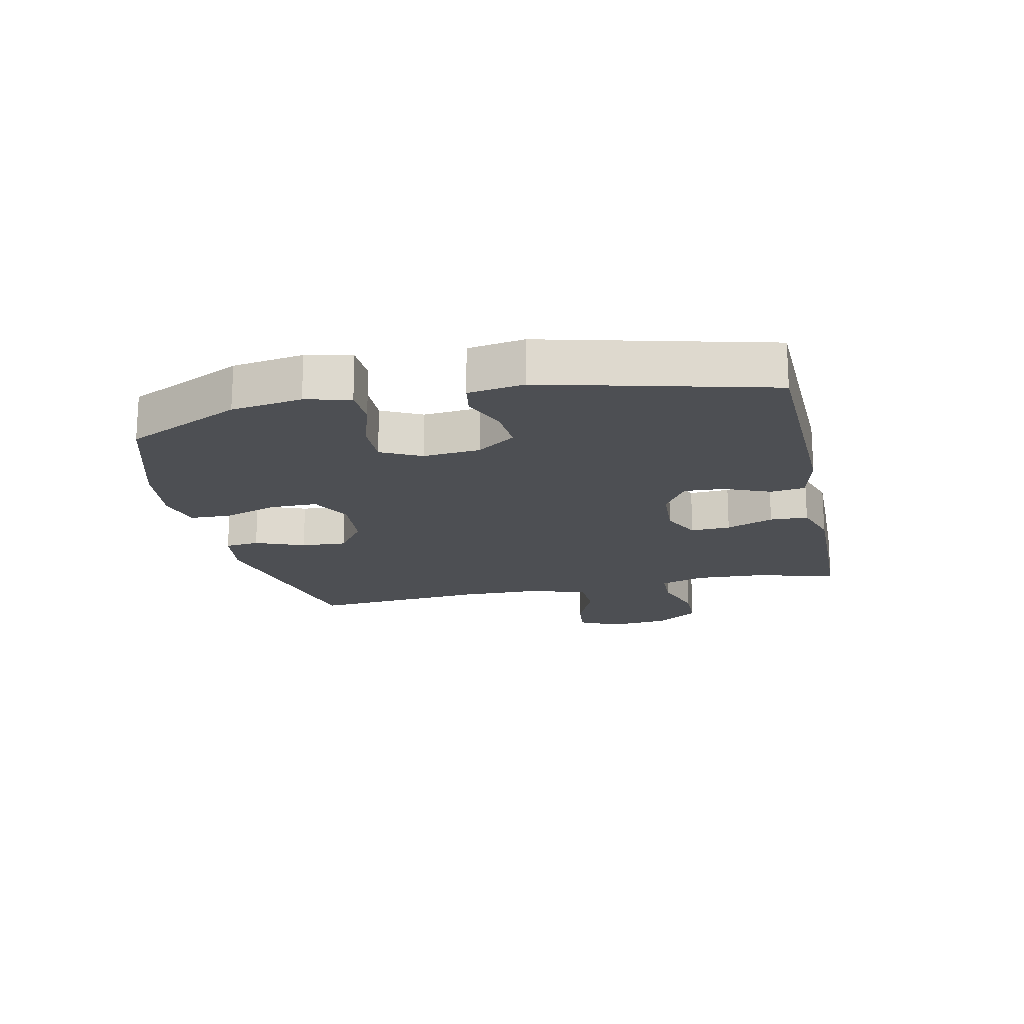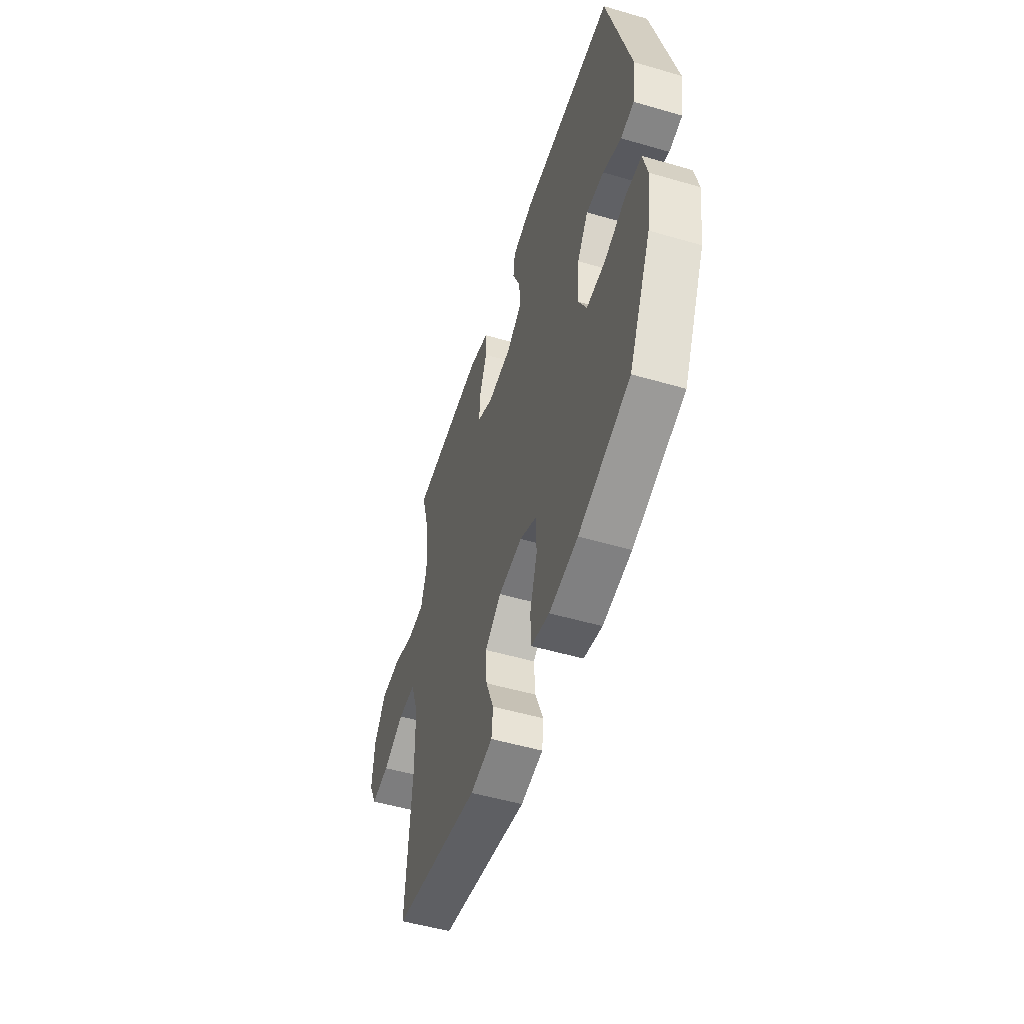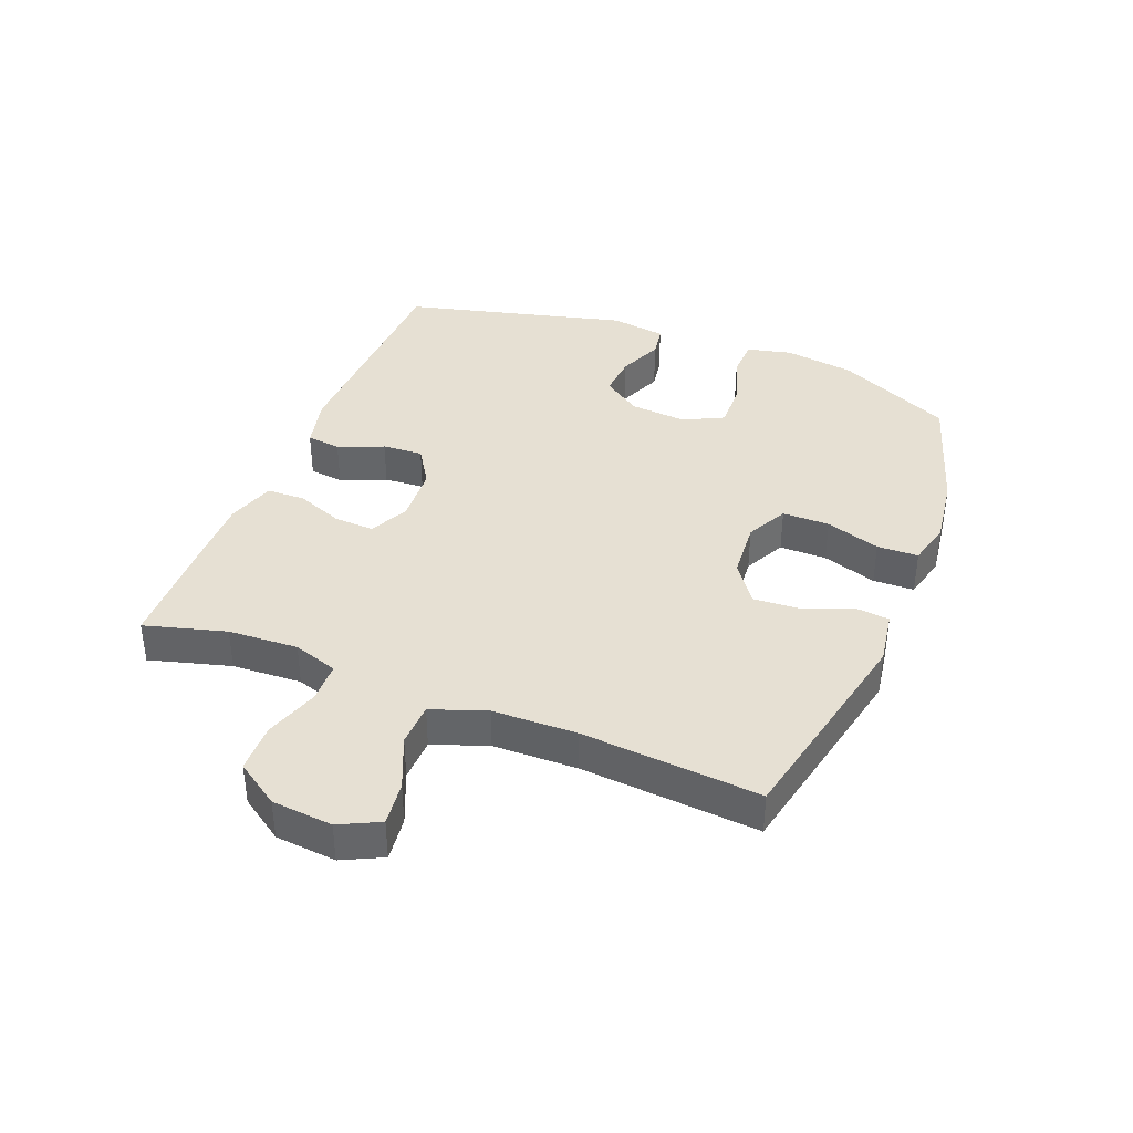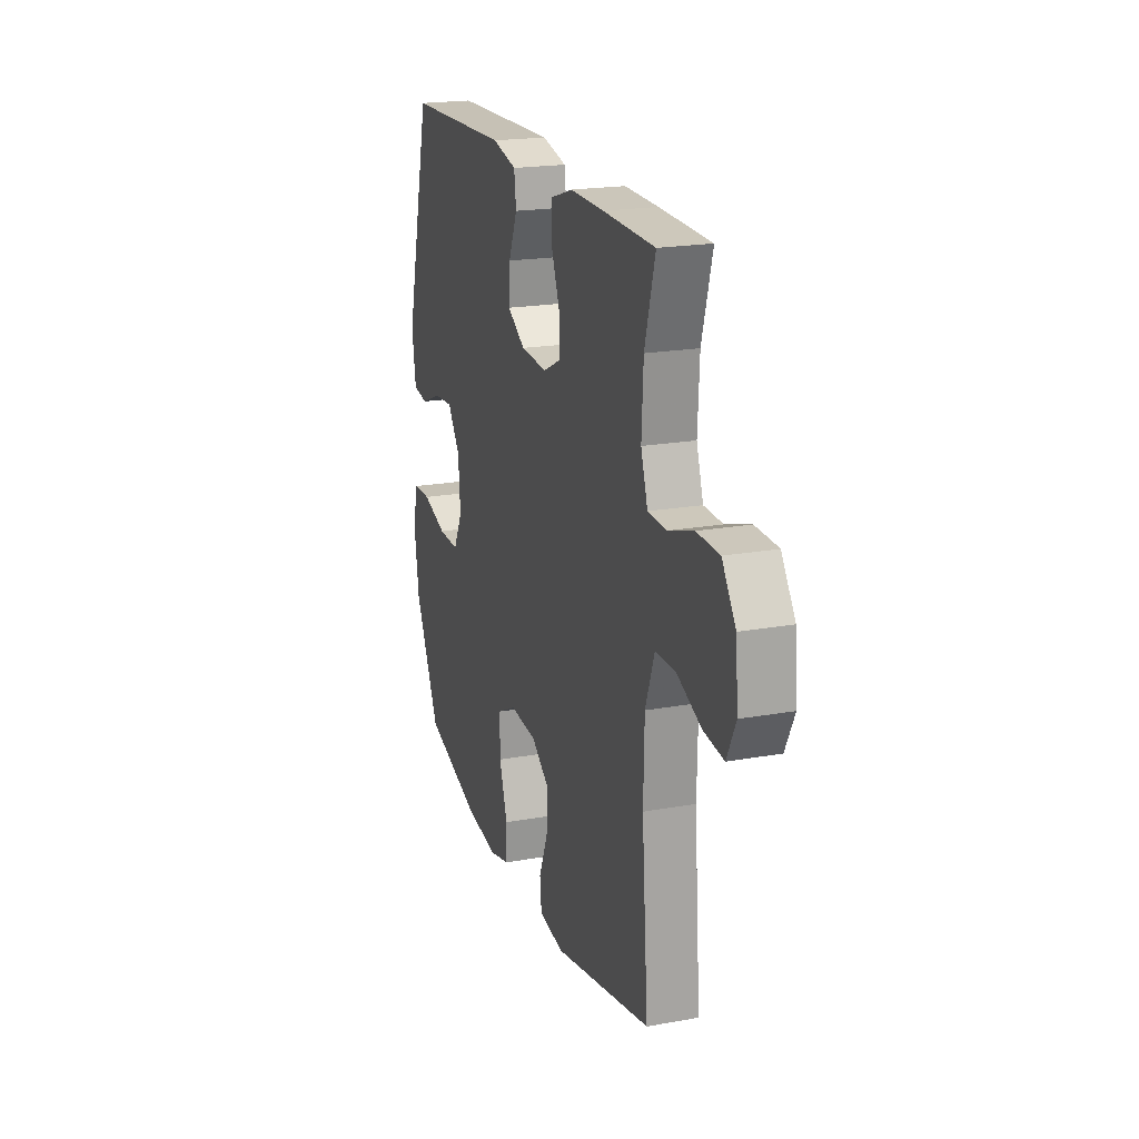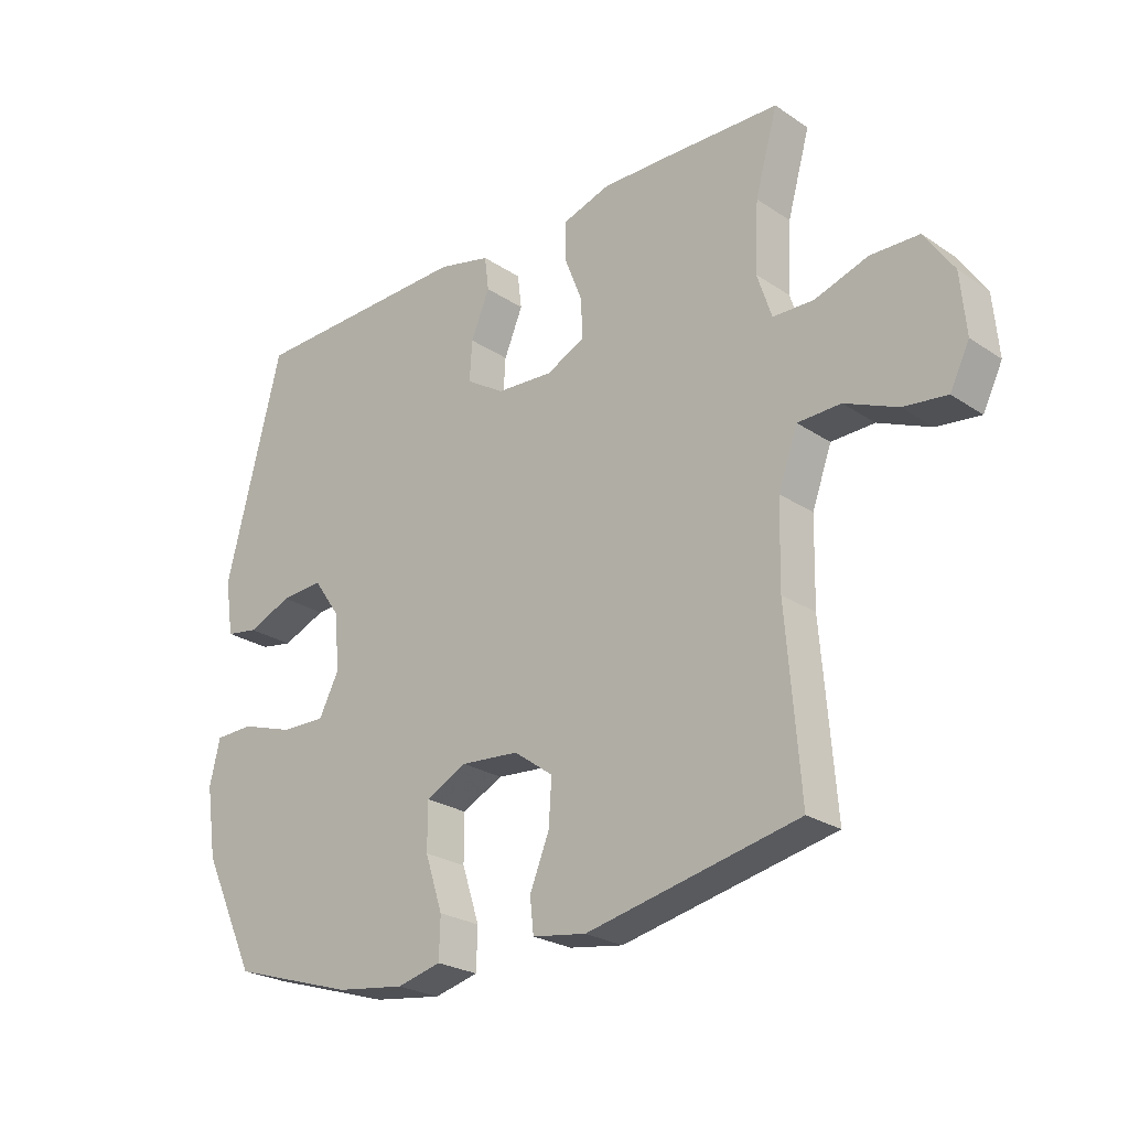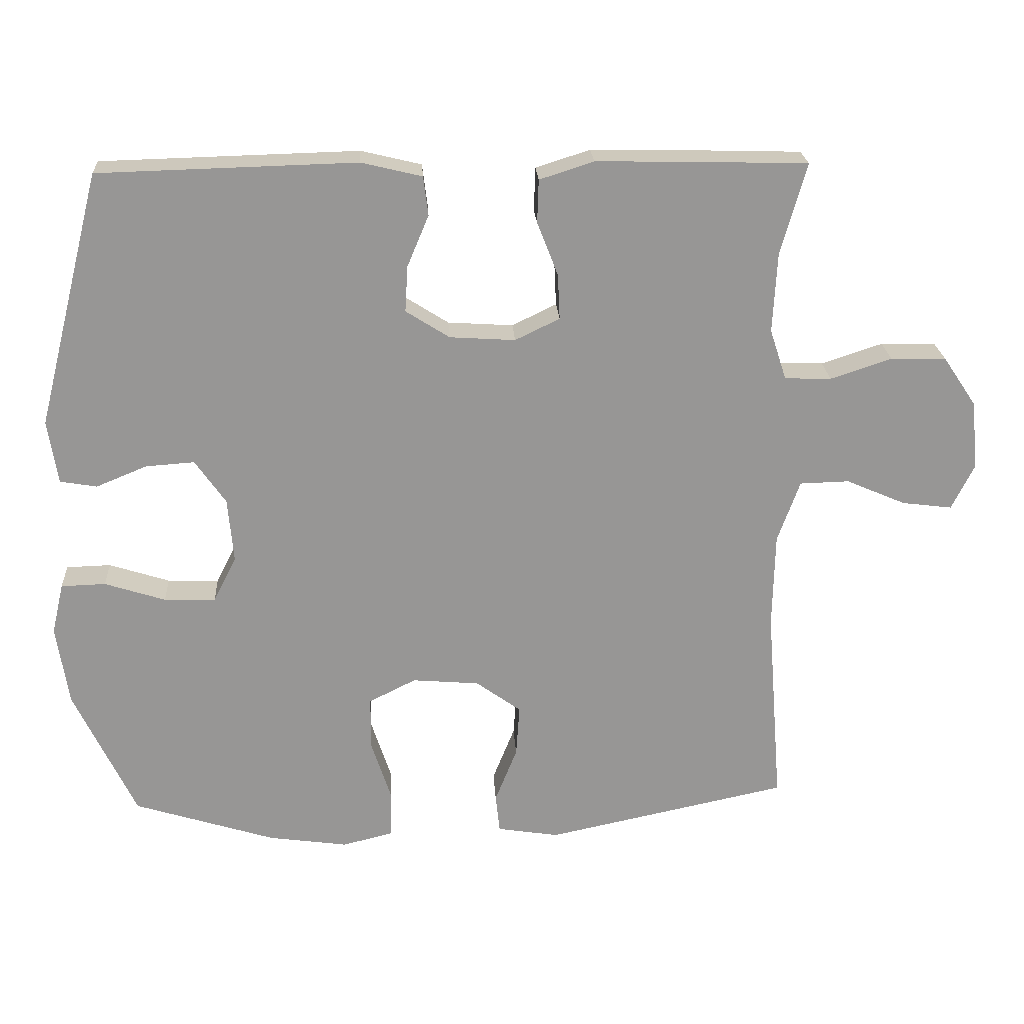
<metadata>
{"format":"obj","ext":"obj","renderer":"f3d","projection":"perspective","resolution":1024,"background":"white","views":[{"elev":-18.0,"azim":-77.6,"up":"+Y"},{"elev":-52.2,"azim":-107.4,"up":"+Z"},{"elev":38.4,"azim":111.7,"up":"+Y"},{"elev":20.2,"azim":71.7,"up":"+Z"},{"elev":-24.7,"azim":42.7,"up":"+Z"},{"elev":22.4,"azim":-3.3,"up":"+Z"}]}
</metadata>
<code>
v -0.5 0.07 -0.5
v -0.589 0.07 -0.312
v -0.606 0.07 -0.197
v -0.589 0.07 -0.124
v -0.525 0.07 -0.122
v -0.438 0.07 -0.15
v -0.364 0.07 -0.152
v -0.331 0.07 -0.087
v -0.339 0.07 0.006
v -0.383 0.07 0.069
v -0.453 0.07 0.064
v -0.526 0.07 0.034
v -0.579 0.07 0.043
v -0.593 0.07 0.134
v -0.5 0.07 0.5
v -0.13 0.07 0.51
v -0.043 0.07 0.489
v -0.036 0.07 0.433
v -0.067 0.07 0.359
v -0.071 0.07 0.293
v -0.008 0.07 0.253
v 0.086 0.07 0.247
v 0.15 0.07 0.278
v 0.147 0.07 0.343
v 0.117 0.07 0.42
v 0.119 0.07 0.482
v 0.197 0.07 0.507
v 0.317 0.07 0.505
v 0.5 0.07 0.5
v 0.463 0.07 0.368
v 0.457 0.07 0.254
v 0.481 0.07 0.181
v 0.548 0.07 0.179
v 0.636 0.07 0.208
v 0.716 0.07 0.206
v 0.764 0.07 0.135
v 0.773 0.07 0.036
v 0.741 0.07 -0.029
v 0.669 0.07 -0.02
v 0.583 0.07 0.017
v 0.512 0.07 0.015
v 0.48 0.07 -0.074
v 0.477 0.07 -0.211
v 0.5 0.07 -0.5
v 0.151 0.07 -0.574
v 0.062 0.07 -0.56
v 0.056 0.07 -0.504
v 0.088 0.07 -0.424
v 0.093 0.07 -0.35
v 0.028 0.07 -0.303
v -0.068 0.07 -0.295
v -0.136 0.07 -0.329
v -0.136 0.07 -0.406
v -0.107 0.07 -0.495
v -0.109 0.07 -0.562
v -0.182 0.07 -0.58
v -0.296 0.07 -0.564
v -0.5 0 -0.5
v -0.589 0 -0.312
v -0.606 0 -0.197
v -0.589 0 -0.124
v -0.525 0 -0.122
v -0.438 0 -0.15
v -0.364 0 -0.152
v -0.331 0 -0.087
v -0.339 0 0.006
v -0.383 0 0.069
v -0.453 0 0.064
v -0.526 0 0.034
v -0.579 0 0.043
v -0.593 0 0.134
v -0.5 0 0.5
v -0.13 0 0.51
v -0.043 0 0.489
v -0.036 0 0.433
v -0.067 0 0.359
v -0.071 0 0.293
v -0.008 0 0.253
v 0.086 0 0.247
v 0.15 0 0.278
v 0.147 0 0.343
v 0.117 0 0.42
v 0.119 0 0.482
v 0.197 0 0.507
v 0.317 0 0.505
v 0.5 0 0.5
v 0.463 0 0.368
v 0.457 0 0.254
v 0.481 0 0.181
v 0.548 0 0.179
v 0.636 0 0.208
v 0.716 0 0.206
v 0.764 0 0.135
v 0.773 0 0.036
v 0.741 0 -0.029
v 0.669 0 -0.02
v 0.583 0 0.017
v 0.512 0 0.015
v 0.48 0 -0.074
v 0.477 0 -0.211
v 0.5 0 -0.5
v 0.151 0 -0.574
v 0.062 0 -0.56
v 0.056 0 -0.504
v 0.088 0 -0.424
v 0.093 0 -0.35
v 0.028 0 -0.303
v -0.068 0 -0.295
v -0.136 0 -0.329
v -0.136 0 -0.406
v -0.107 0 -0.495
v -0.109 0 -0.562
v -0.182 0 -0.58
v -0.296 0 -0.564
f 4 5 6
f 3 4 6
f 2 3 6
f 1 2 6
f 57 1 6
f 56 57 6
f 55 56 6
f 54 55 6
f 53 54 6
f 52 53 6 7
f 51 52 7 8
f 50 51 8 9
f 49 50 9 10
f 46 47 48
f 45 46 48
f 44 45 48
f 43 44 48
f 42 43 48 49
f 41 42 49 10
f 38 39 40
f 37 38 40
f 36 37 40
f 35 36 40
f 34 35 40
f 33 34 40
f 40 41 10
f 33 40 10
f 32 33 10
f 28 29 30
f 27 28 30
f 26 27 30
f 25 26 30
f 24 25 30
f 23 24 30 31
f 22 23 31 32
f 17 18 19
f 16 17 19
f 15 16 19
f 14 15 19
f 13 14 19
f 12 13 19
f 11 12 19
f 11 19 20
f 32 10 11
f 22 32 11
f 21 22 11
f 11 20 21
f 63 62 61
f 63 61 60
f 63 60 59
f 63 59 58
f 63 58 114
f 63 114 113
f 63 113 112
f 63 112 111
f 63 111 110
f 64 63 110 109
f 65 64 109 108
f 66 65 108 107
f 67 66 107 106
f 105 104 103
f 105 103 102
f 105 102 101
f 105 101 100
f 106 105 100 99
f 67 106 99 98
f 97 96 95
f 97 95 94
f 97 94 93
f 97 93 92
f 97 92 91
f 97 91 90
f 67 98 97
f 67 97 90
f 67 90 89
f 87 86 85
f 87 85 84
f 87 84 83
f 87 83 82
f 87 82 81
f 88 87 81 80
f 89 88 80 79
f 76 75 74
f 76 74 73
f 76 73 72
f 76 72 71
f 76 71 70
f 76 70 69
f 76 69 68
f 77 76 68
f 68 67 89
f 68 89 79
f 68 79 78
f 78 77 68
f 1 58 59 2
f 2 59 60 3
f 3 60 61 4
f 4 61 62 5
f 5 62 63 6
f 6 63 64 7
f 7 64 65 8
f 8 65 66 9
f 9 66 67 10
f 10 67 68 11
f 11 68 69 12
f 12 69 70 13
f 13 70 71 14
f 14 71 72 15
f 15 72 73 16
f 16 73 74 17
f 17 74 75 18
f 18 75 76 19
f 19 76 77 20
f 20 77 78 21
f 21 78 79 22
f 22 79 80 23
f 23 80 81 24
f 24 81 82 25
f 25 82 83 26
f 26 83 84 27
f 27 84 85 28
f 28 85 86 29
f 29 86 87 30
f 30 87 88 31
f 31 88 89 32
f 32 89 90 33
f 33 90 91 34
f 34 91 92 35
f 35 92 93 36
f 36 93 94 37
f 37 94 95 38
f 38 95 96 39
f 39 96 97 40
f 40 97 98 41
f 41 98 99 42
f 42 99 100 43
f 43 100 101 44
f 44 101 102 45
f 45 102 103 46
f 46 103 104 47
f 47 104 105 48
f 48 105 106 49
f 49 106 107 50
f 50 107 108 51
f 51 108 109 52
f 52 109 110 53
f 53 110 111 54
f 54 111 112 55
f 55 112 113 56
f 56 113 114 57
f 57 114 58 1

</code>
